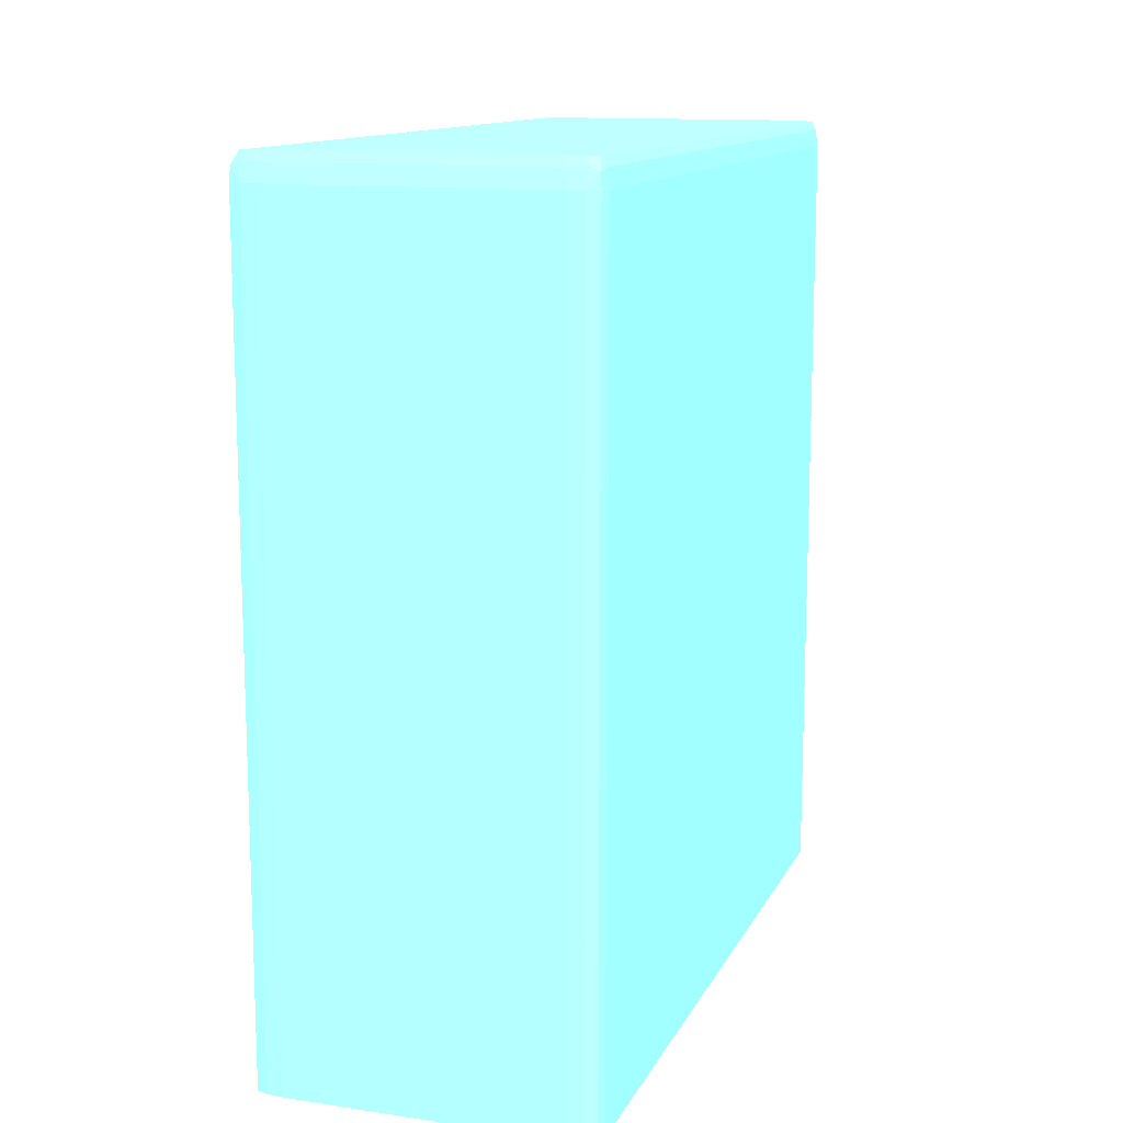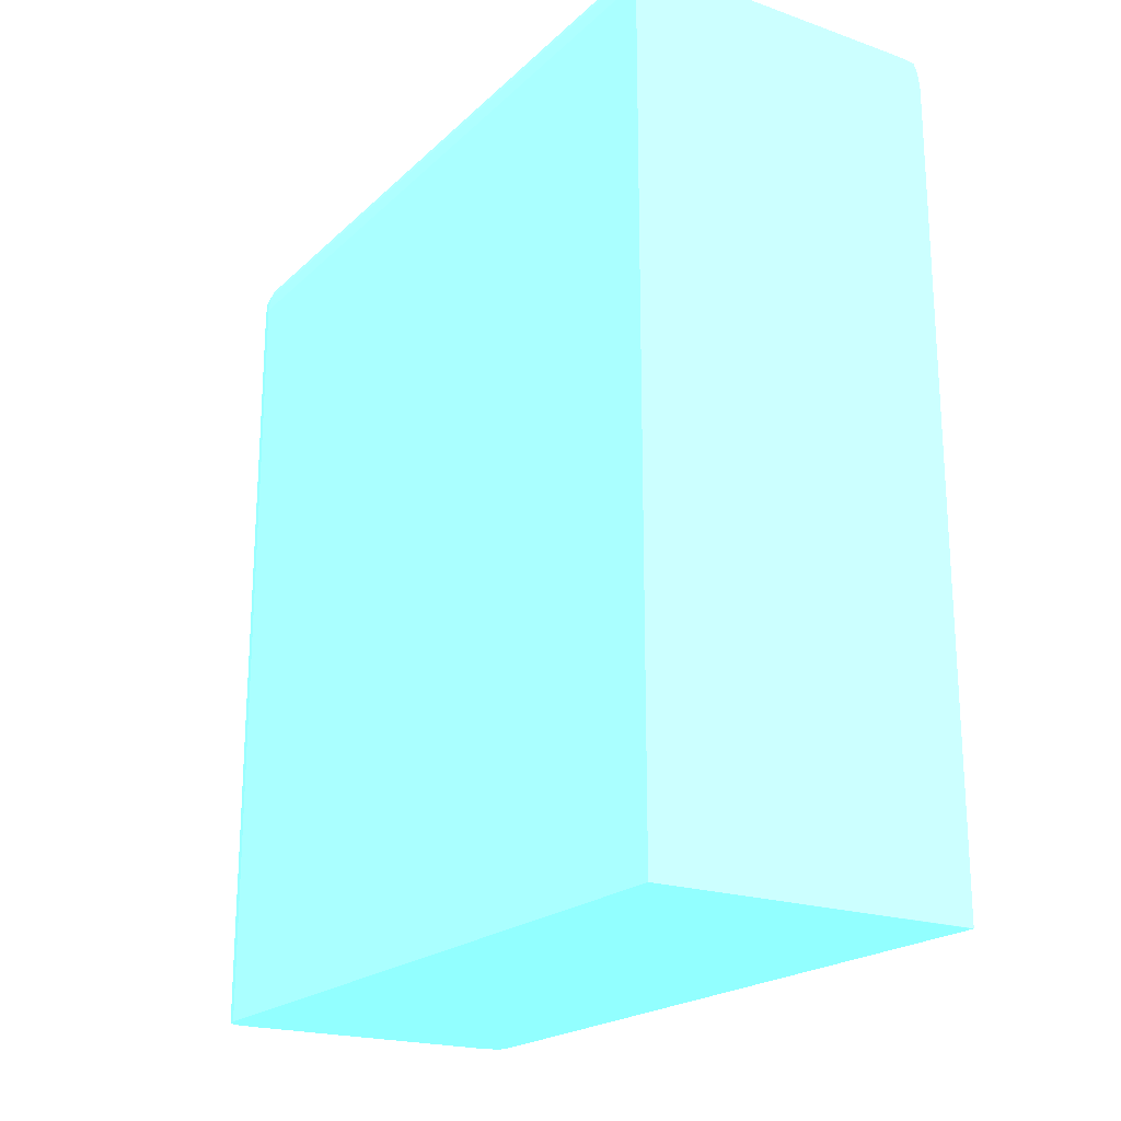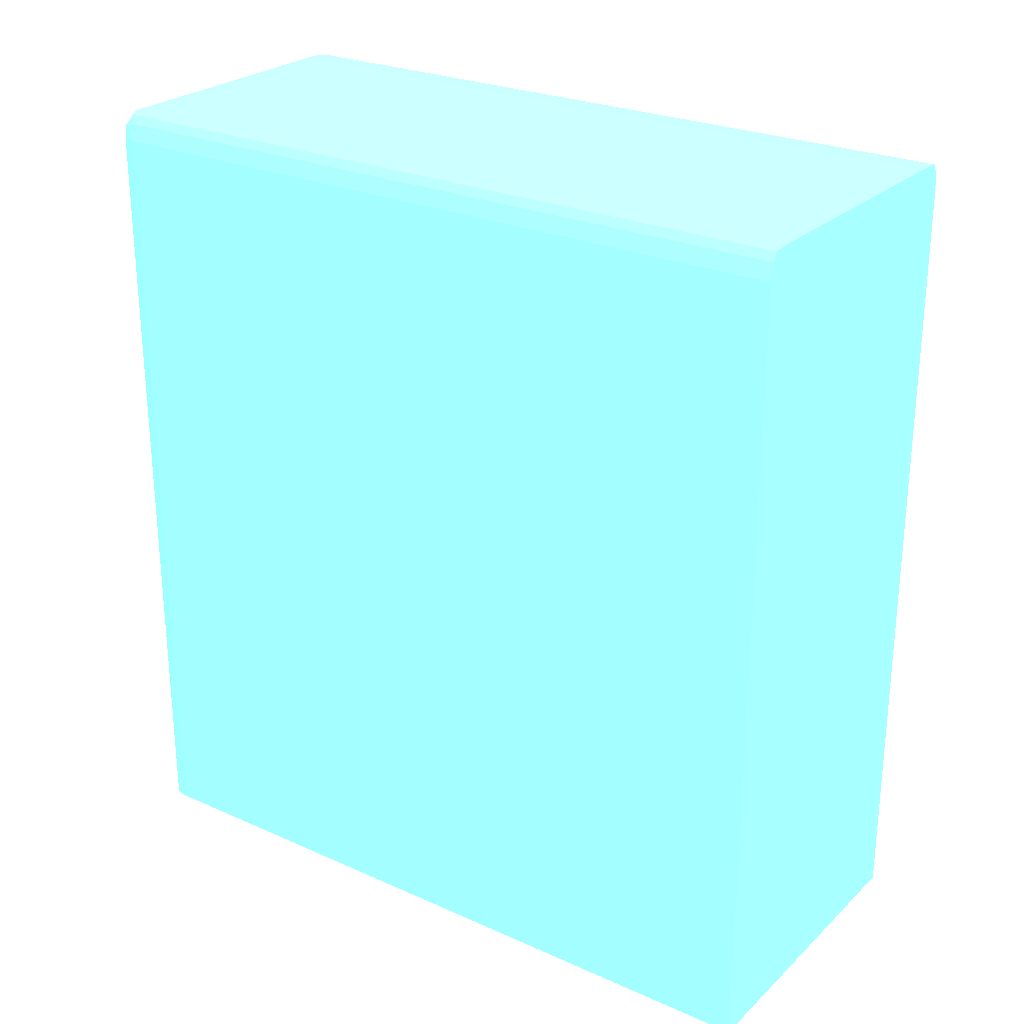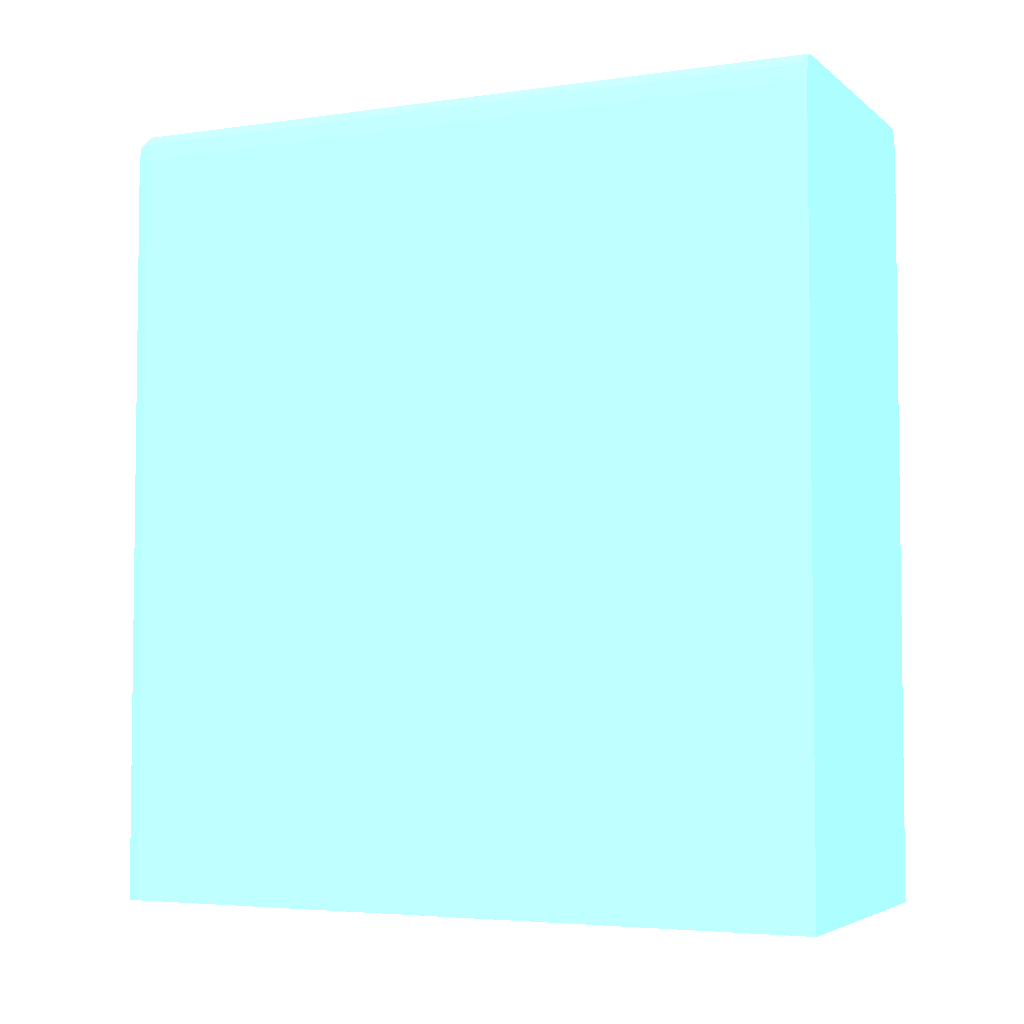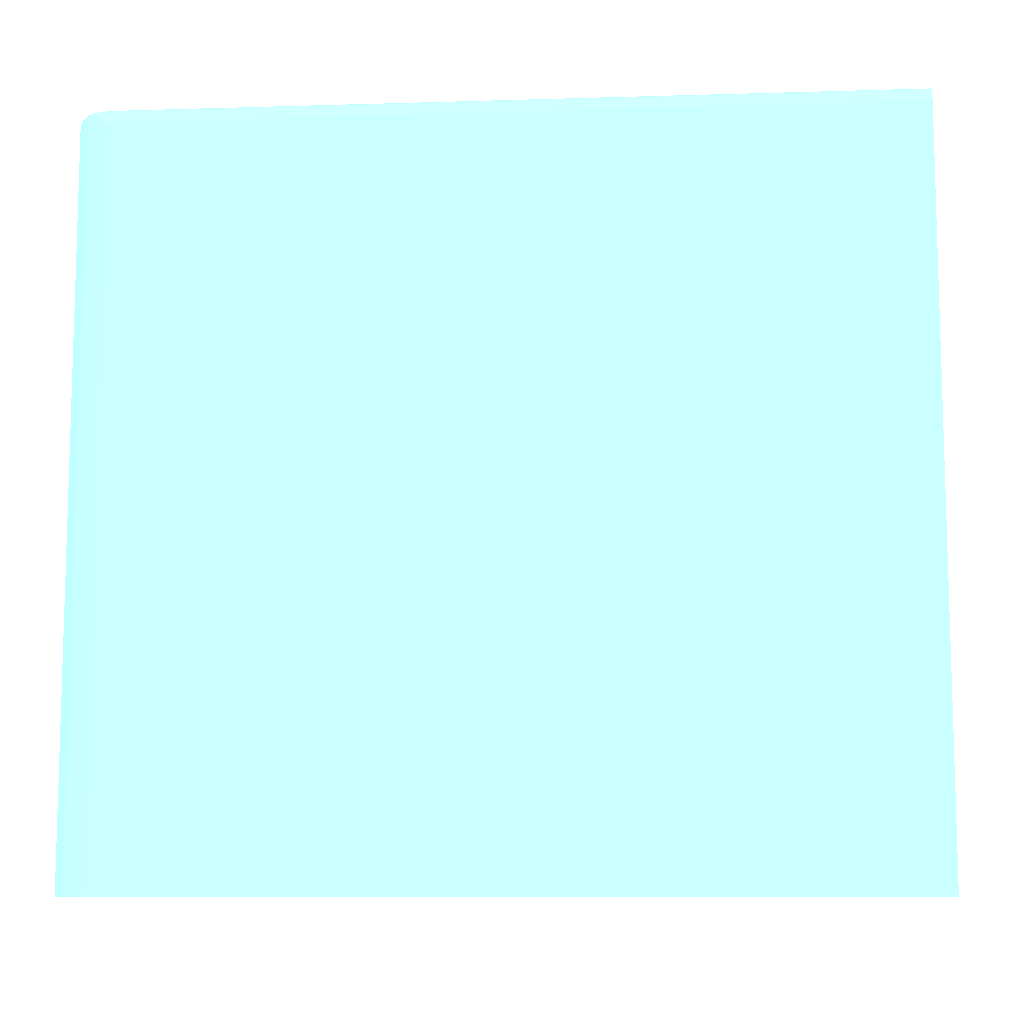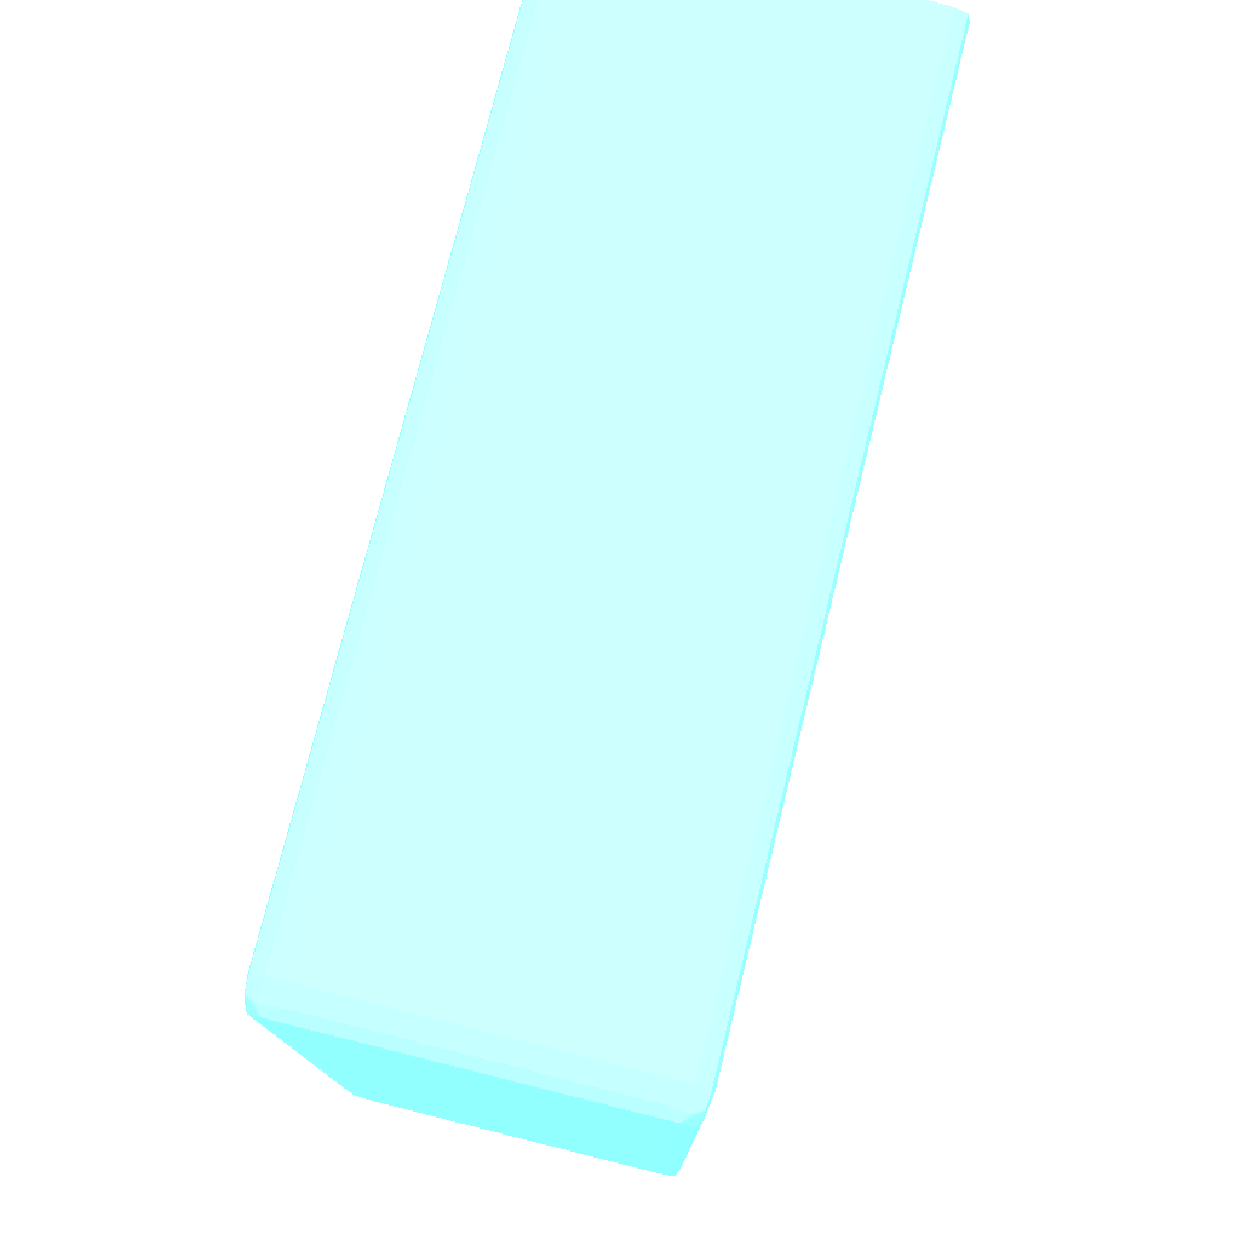
<metadata>
{"format":"obj","ext":"obj","renderer":"f3d","projection":"perspective","resolution":1024,"background":"white","views":[{"elev":12.9,"azim":-161.4,"up":"+Z"},{"elev":-20.7,"azim":-32.1,"up":"+Z"},{"elev":25.9,"azim":-54.8,"up":"+Z"},{"elev":-4.4,"azim":-65.1,"up":"+Z"},{"elev":-9.7,"azim":94.5,"up":"+Y"},{"elev":76.0,"azim":14.0,"up":"+Y"}]}
</metadata>
<code>
v -0.004594 0.03937 -0.004201 0.4353 0.8902 0.9608
v -0.004593 0.06055 -0.004197 0.4353 0.8902 0.9608
v -0.004593 0.06055 -0.004201 0.4353 0.8902 0.9608
v -0.004182 0.03937 -0.004201 0.4353 0.8902 0.9608
v -0.004593 0.03937 0.01852 0.4353 0.8902 0.9608
v -0.004593 0.06055 0.01852 0.4353 0.8902 0.9608
v -0.00452 0.06089 -0.004201 0.4353 0.8902 0.9608
v 0.004594 0.03937 -0.004201 0.4353 0.8902 0.9608
v 0.004593 0.03937 -0.004197 0.4353 0.8902 0.9608
v -0.004585 0.03937 0.01858 0.4353 0.8902 0.9608
v -0.004519 0.06055 0.01901 0.4353 0.8902 0.9608
v -0.004495 0.06086 0.01893 0.4353 0.8902 0.9608
v -0.004519 0.06089 0.01852 0.4353 0.8902 0.9608
v -0.004519 0.06089 -0.004197 0.4353 0.8902 0.9608
v -0.004198 0.06103 -0.004201 0.4353 0.8902 0.9608
v 0.004593 0.06055 -0.004201 0.4353 0.8902 0.9608
v 0.004593 0.06055 0.01852 0.4353 0.8902 0.9608
v 0.004593 0.03937 0.01852 0.4353 0.8902 0.9608
v -0.004519 0.03937 0.01901 0.4353 0.8902 0.9608
v -0.004507 0.03937 0.01904 0.4353 0.8902 0.9608
v -0.004406 0.06055 0.01926 0.4353 0.8902 0.9608
v -0.004198 0.06103 0.01852 0.4353 0.8902 0.9608
v -0.00409 0.06081 0.01927 0.4353 0.8902 0.9608
v -0.004232 0.0609 0.01906 0.4353 0.8902 0.9608
v -0.003704 0.06107 -0.004201 0.4353 0.8902 0.9608
v 0.004519 0.06089 -0.004201 0.4353 0.8902 0.9608
v 0.004519 0.06089 0.01852 0.4353 0.8902 0.9608
v 0.004495 0.06086 0.01893 0.4353 0.8902 0.9608
v 0.004519 0.06055 0.01901 0.4353 0.8902 0.9608
v 0.004527 0.03937 0.01896 0.4353 0.8902 0.9608
v -0.004406 0.03937 0.01926 0.4353 0.8902 0.9608
v -0.004379 0.03937 0.01926 0.4353 0.8902 0.9608
v -0.004159 0.06055 0.01928 0.4353 0.8902 0.9608
v -0.003704 0.06095 0.01902 0.4353 0.8902 0.9608
v -0.003704 0.06107 0.01852 0.4353 0.8902 0.9608
v -0.003704 0.06055 0.01929 0.4353 0.8902 0.9608
v -0.003704 0.06082 0.01928 0.4353 0.8902 0.9608
v 0.003704 0.06107 -0.004201 0.4353 0.8902 0.9608
v 0.004198 0.06103 -0.004201 0.4353 0.8902 0.9608
v 0.004198 0.06103 0.01852 0.4353 0.8902 0.9608
v 0.004232 0.0609 0.01906 0.4353 0.8902 0.9608
v 0.00409 0.06081 0.01927 0.4353 0.8902 0.9608
v 0.004406 0.06055 0.01926 0.4353 0.8902 0.9608
v 0.004519 0.03937 0.01901 0.4353 0.8902 0.9608
v -0.004159 0.03937 0.01928 0.4353 0.8902 0.9608
v -0.004109 0.03937 0.01928 0.4353 0.8902 0.9608
v -0.003704 0.03937 0.01929 0.4353 0.8902 0.9608
v 0.003704 0.06095 0.01902 0.4353 0.8902 0.9608
v 0.003704 0.06107 0.01852 0.4353 0.8902 0.9608
v 0.003704 0.06055 0.01929 0.4353 0.8902 0.9608
v 0.003704 0.06082 0.01928 0.4353 0.8902 0.9608
v 0.004159 0.06055 0.01928 0.4353 0.8902 0.9608
v 0.004406 0.03937 0.01926 0.4353 0.8902 0.9608
v 0.003704 0.03937 0.01929 0.4353 0.8902 0.9608
v 0.004159 0.03937 0.01928 0.4353 0.8902 0.9608
f 1 2 3
f 1 3 7
f 1 7 15
f 1 15 25
f 1 25 38
f 1 38 39
f 1 39 26
f 1 26 16
f 1 16 8
f 1 8 4
f 1 4 9
f 1 9 18
f 1 18 30
f 1 30 44
f 1 44 53
f 1 53 55
f 1 55 54
f 1 54 47
f 1 47 46
f 1 46 45
f 1 45 32
f 1 32 31
f 1 31 20
f 1 20 19
f 1 19 10
f 1 10 5
f 1 5 6
f 1 6 2
f 2 7 3
f 2 6 7
f 4 8 9
f 5 10 6
f 6 10 11
f 6 11 12
f 6 12 13
f 6 13 7
f 7 14 15
f 7 13 14
f 8 16 17
f 8 17 18
f 8 18 9
f 10 19 11
f 11 20 21
f 11 21 12
f 11 19 20
f 12 22 13
f 12 21 23
f 12 23 24
f 12 24 22
f 13 22 15
f 13 15 14
f 15 22 35
f 15 35 25
f 16 26 27
f 16 27 17
f 17 27 28
f 17 28 29
f 17 29 30
f 17 30 18
f 20 31 21
f 21 31 32
f 21 32 33
f 21 33 23
f 22 24 34
f 22 34 35
f 23 34 24
f 23 33 36
f 23 36 37
f 23 37 34
f 25 35 49
f 25 49 38
f 26 39 40
f 26 40 27
f 27 40 28
f 28 40 41
f 28 41 42
f 28 42 43
f 28 43 29
f 29 43 53
f 29 53 44
f 29 44 30
f 32 45 33
f 33 46 47
f 33 47 36
f 33 45 46
f 34 37 51
f 34 51 48
f 34 48 49
f 34 49 35
f 36 47 54
f 36 54 50
f 36 50 51
f 36 51 37
f 38 49 40
f 38 40 39
f 40 49 48
f 40 48 41
f 41 48 42
f 42 48 51
f 42 51 50
f 42 50 52
f 42 52 43
f 43 52 55
f 43 55 53
f 50 54 52
f 52 54 55

</code>
